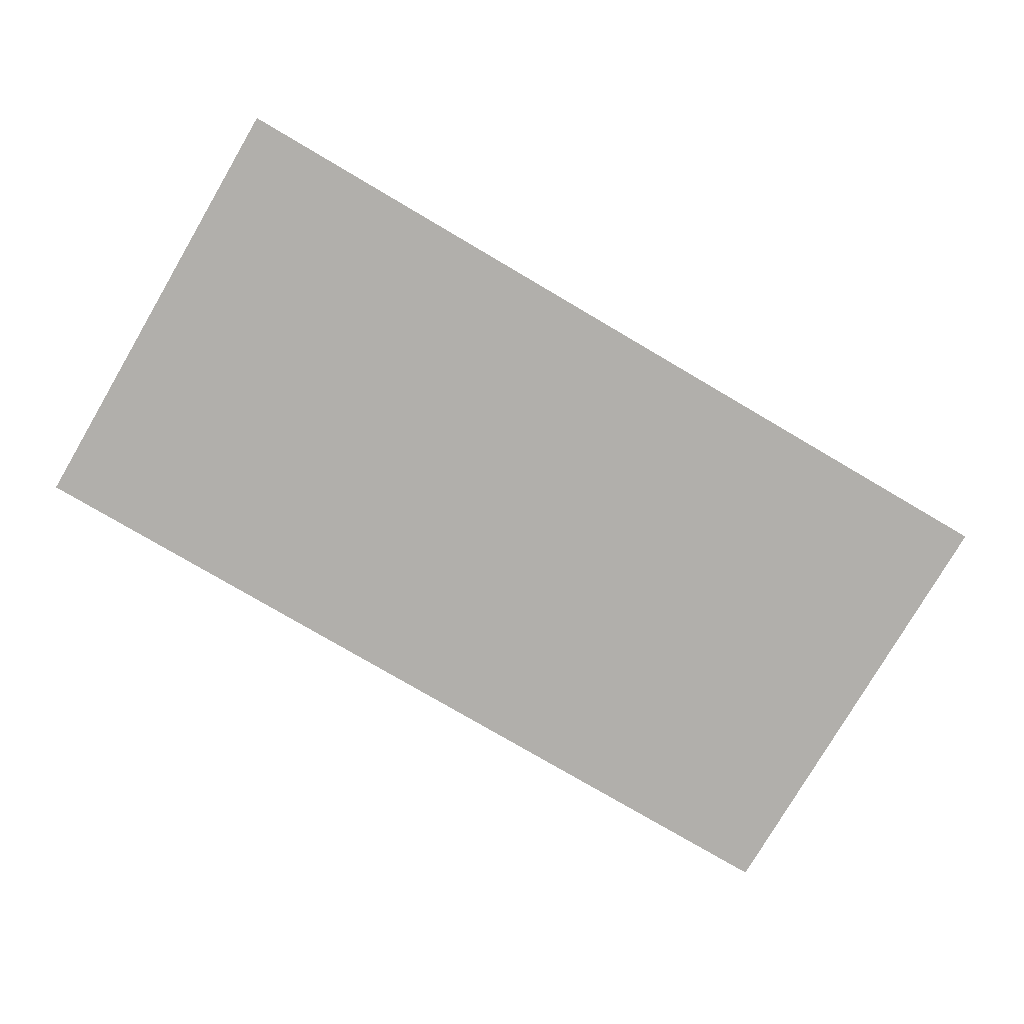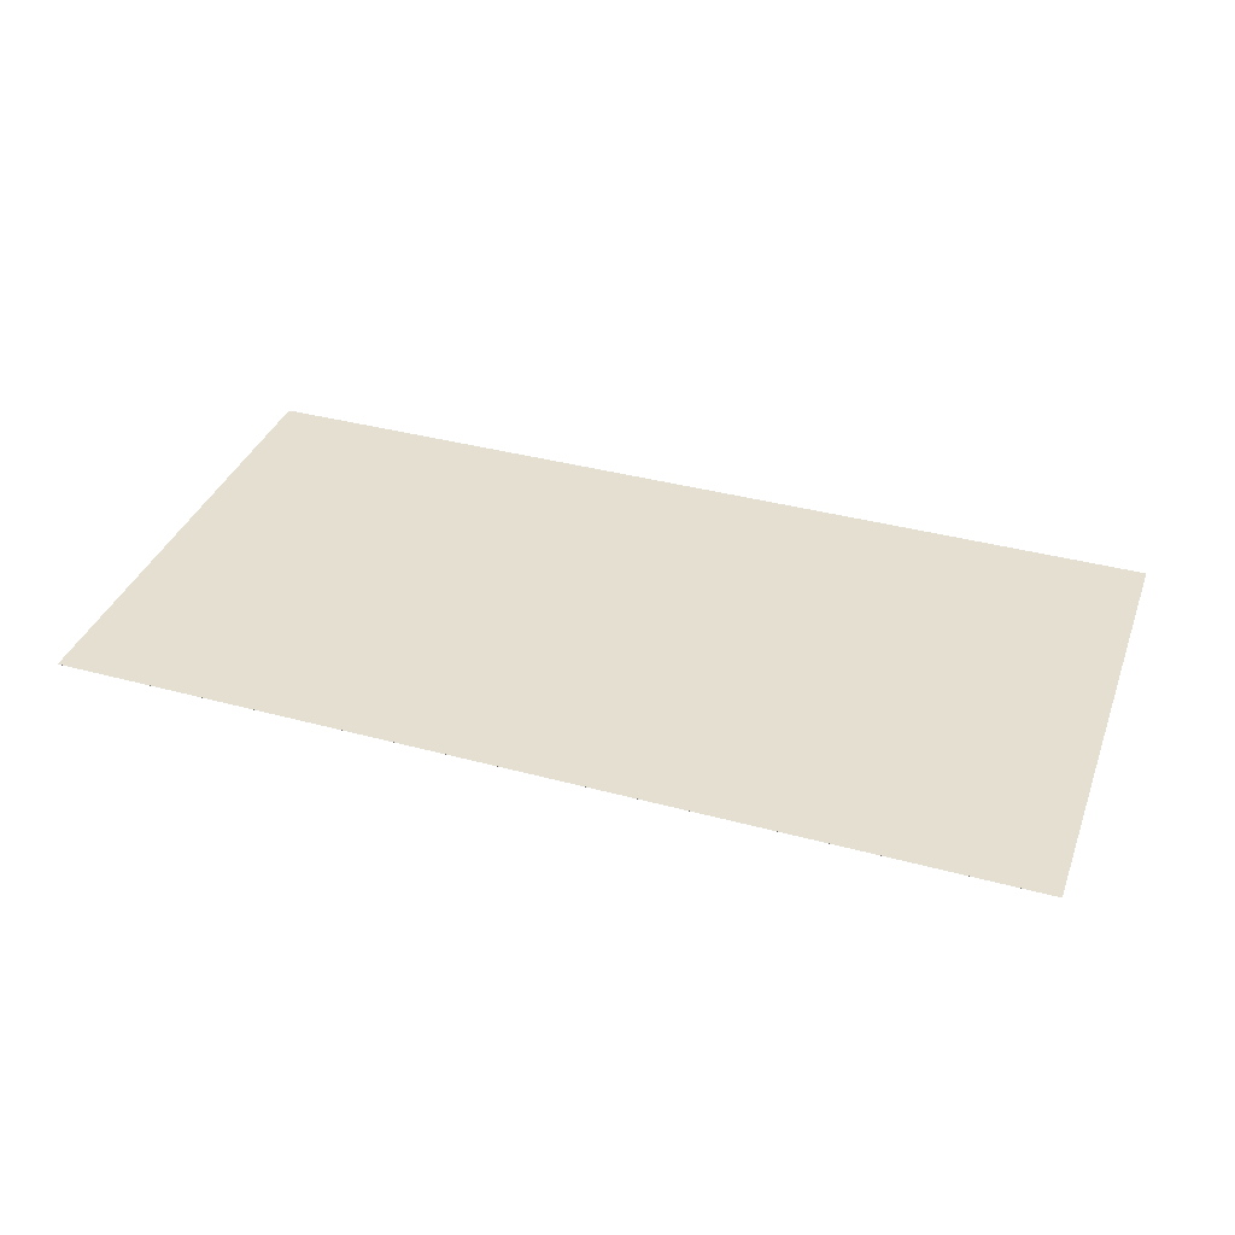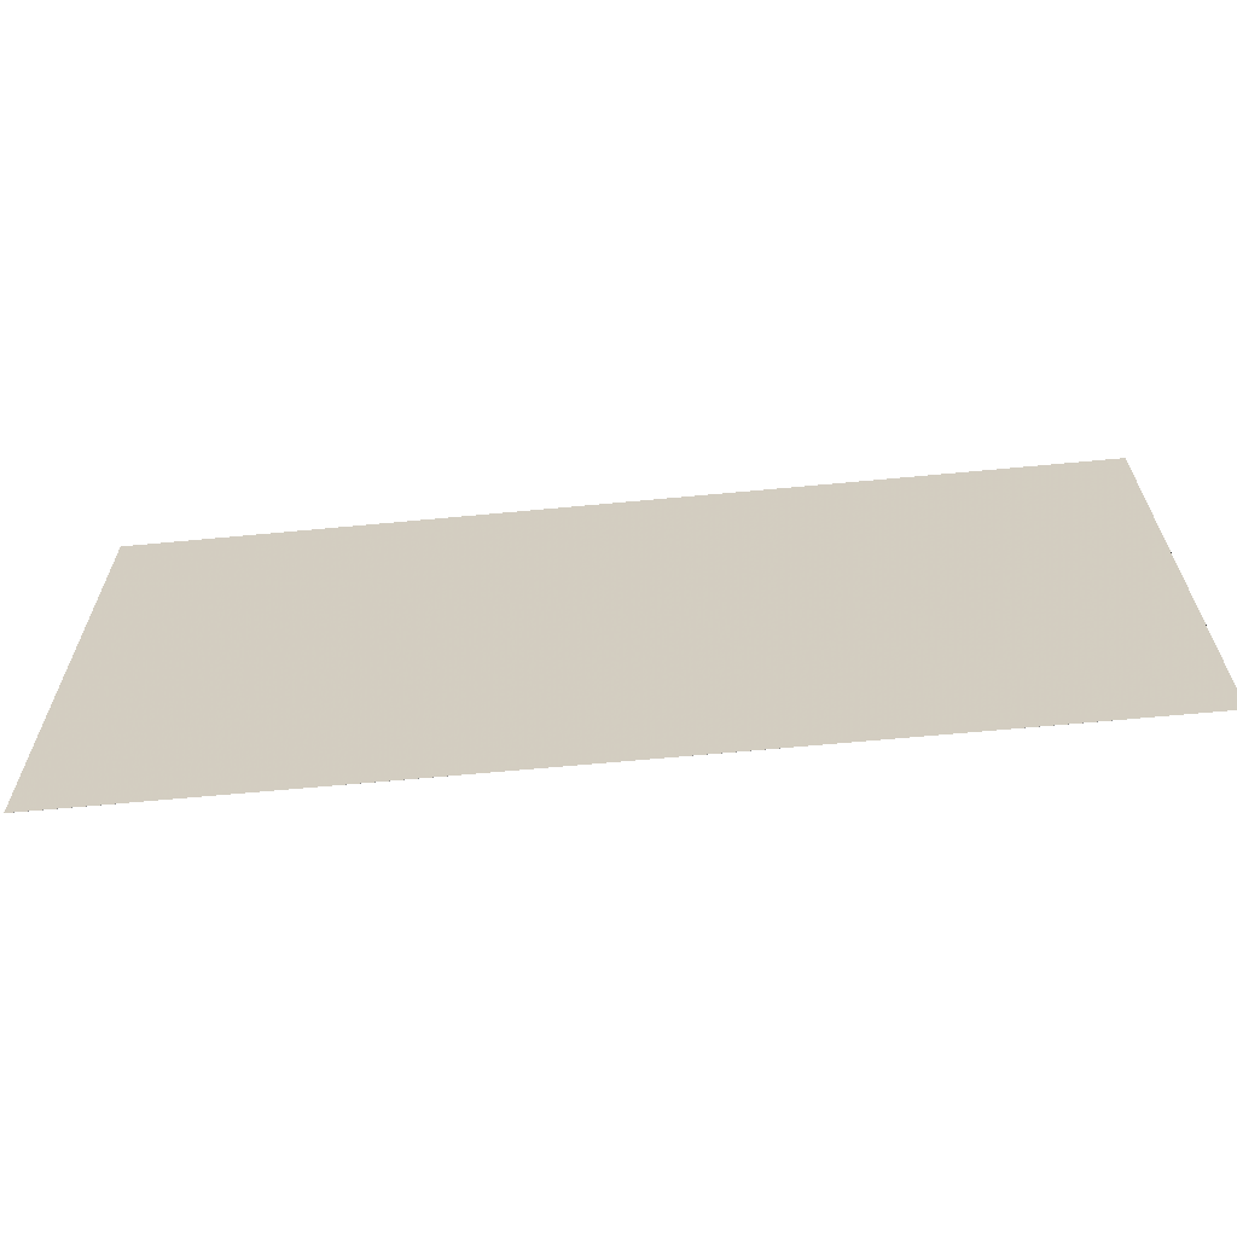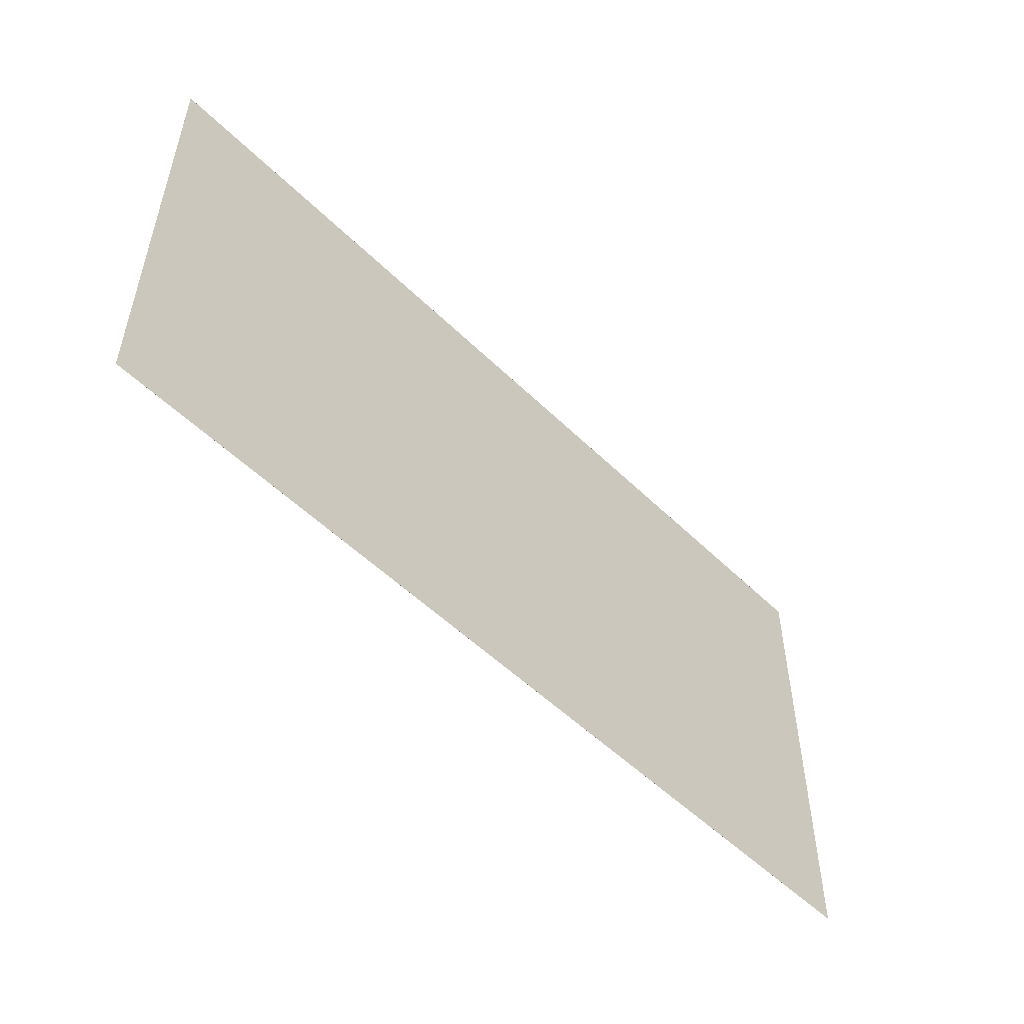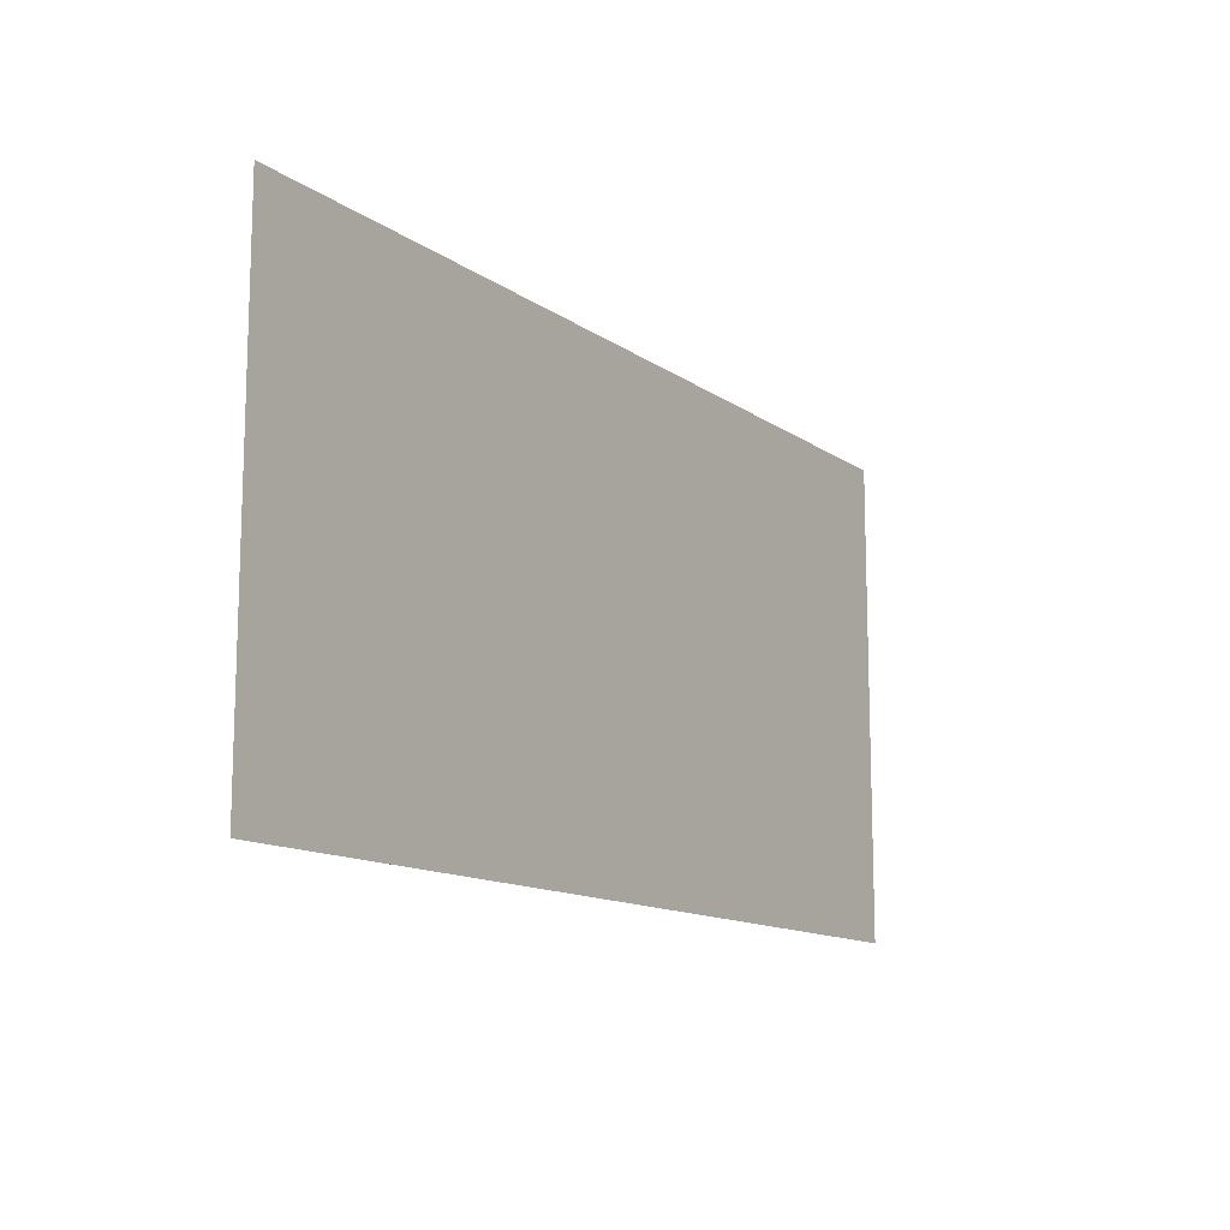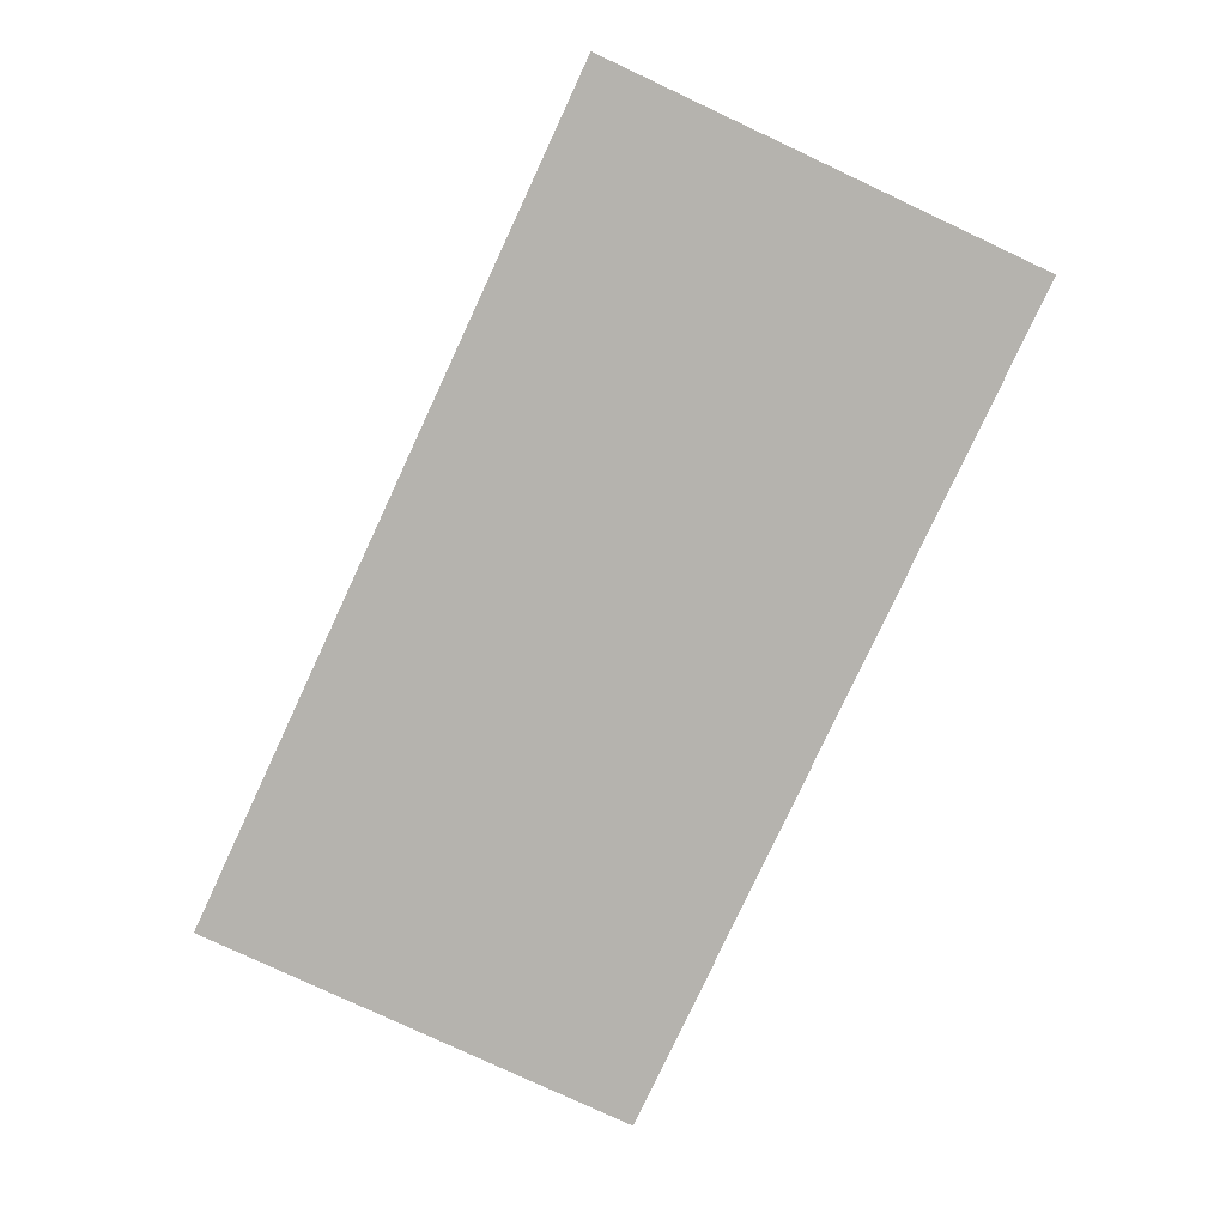
<metadata>
{"format":"obj","ext":"obj","renderer":"f3d","projection":"perspective","resolution":1024,"background":"white","views":[{"elev":-78.3,"azim":-30.4,"up":"+Z"},{"elev":36.7,"azim":-160.7,"up":"+Z"},{"elev":-63.5,"azim":-174.5,"up":"+Y"},{"elev":-52.3,"azim":133.6,"up":"+Y"},{"elev":-12.8,"azim":123.0,"up":"+Y"},{"elev":-79.9,"azim":-115.0,"up":"+Z"}]}
</metadata>
<code>
o screen_Cube
v -2.064 -1.062 0.3692
v -2.064 1.062 0.3692
v -2.064 -1.062 0.3691
v -2.064 1.062 0.3691
v 2.064 -1.062 0.3692
v 2.064 1.062 0.3692
v 2.064 -1.062 0.3691
v 2.064 1.062 0.3691
f 1 2 4 3
f 3 4 8 7
f 7 8 6 5
f 5 6 2 1
f 3 7 5 1
f 8 4 2 6

</code>
